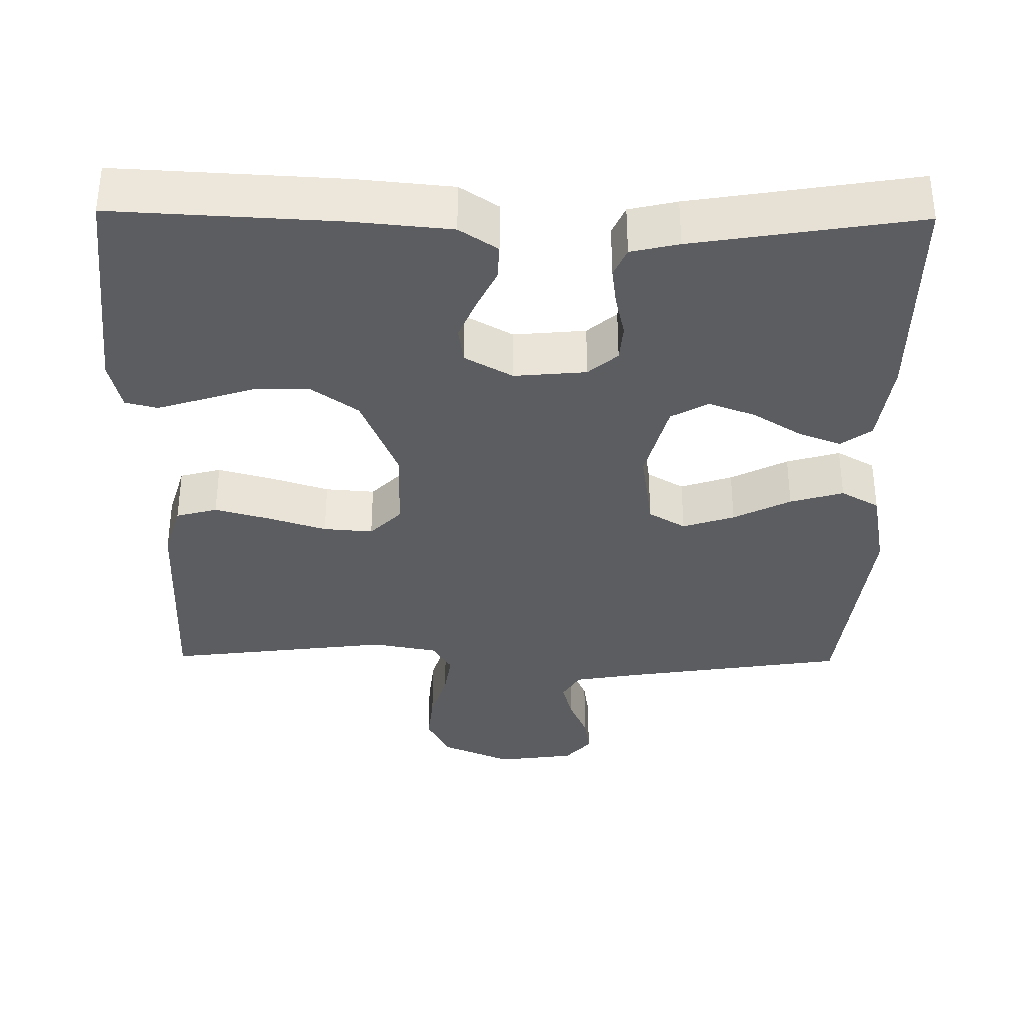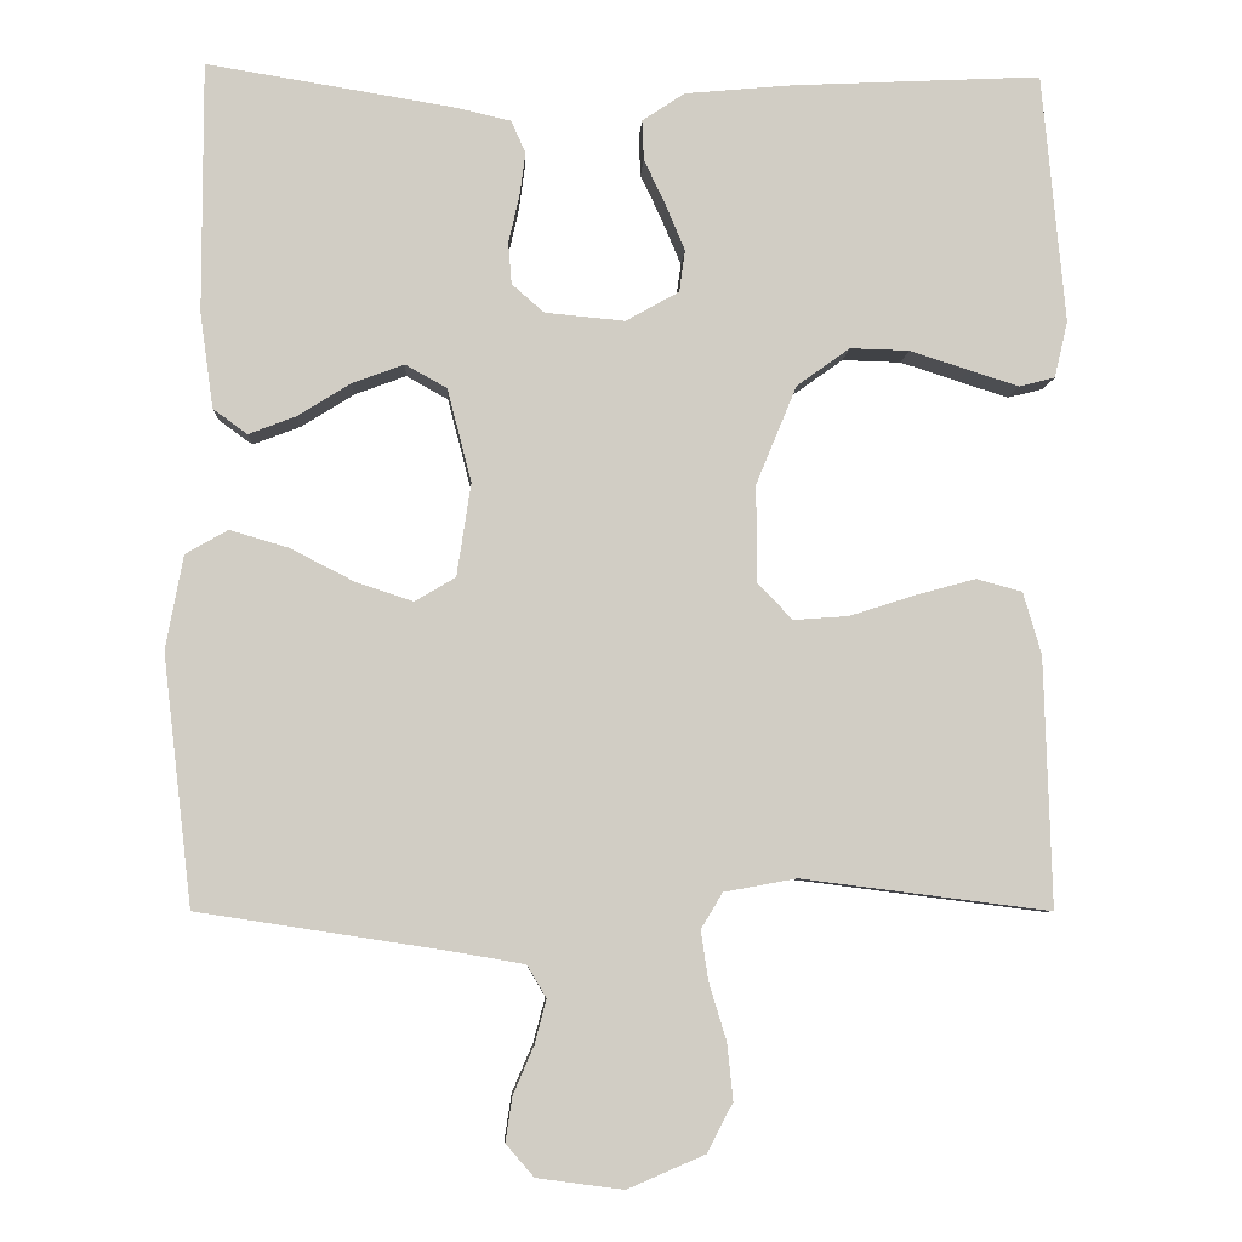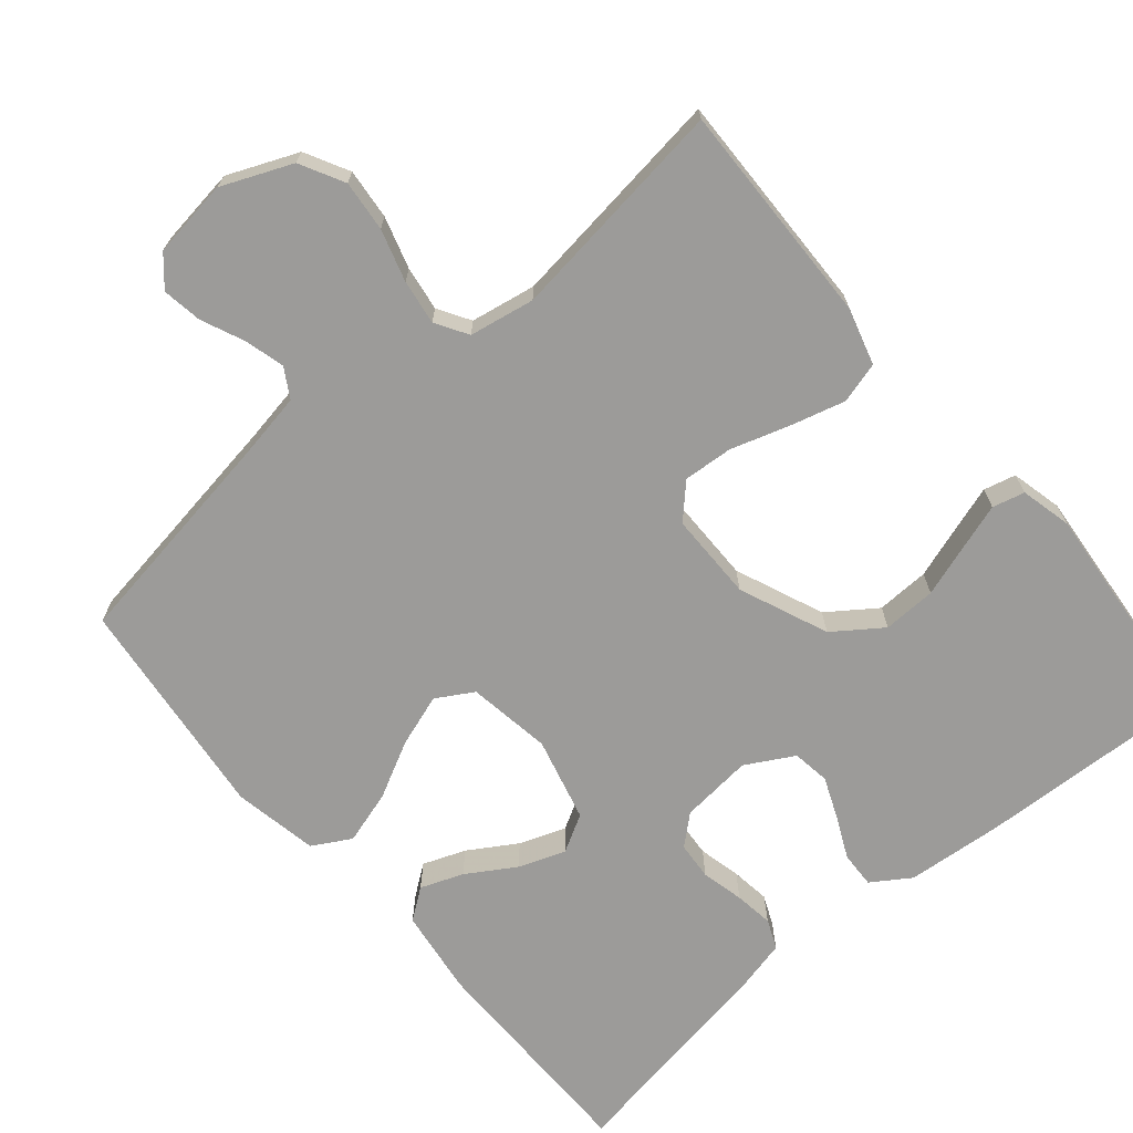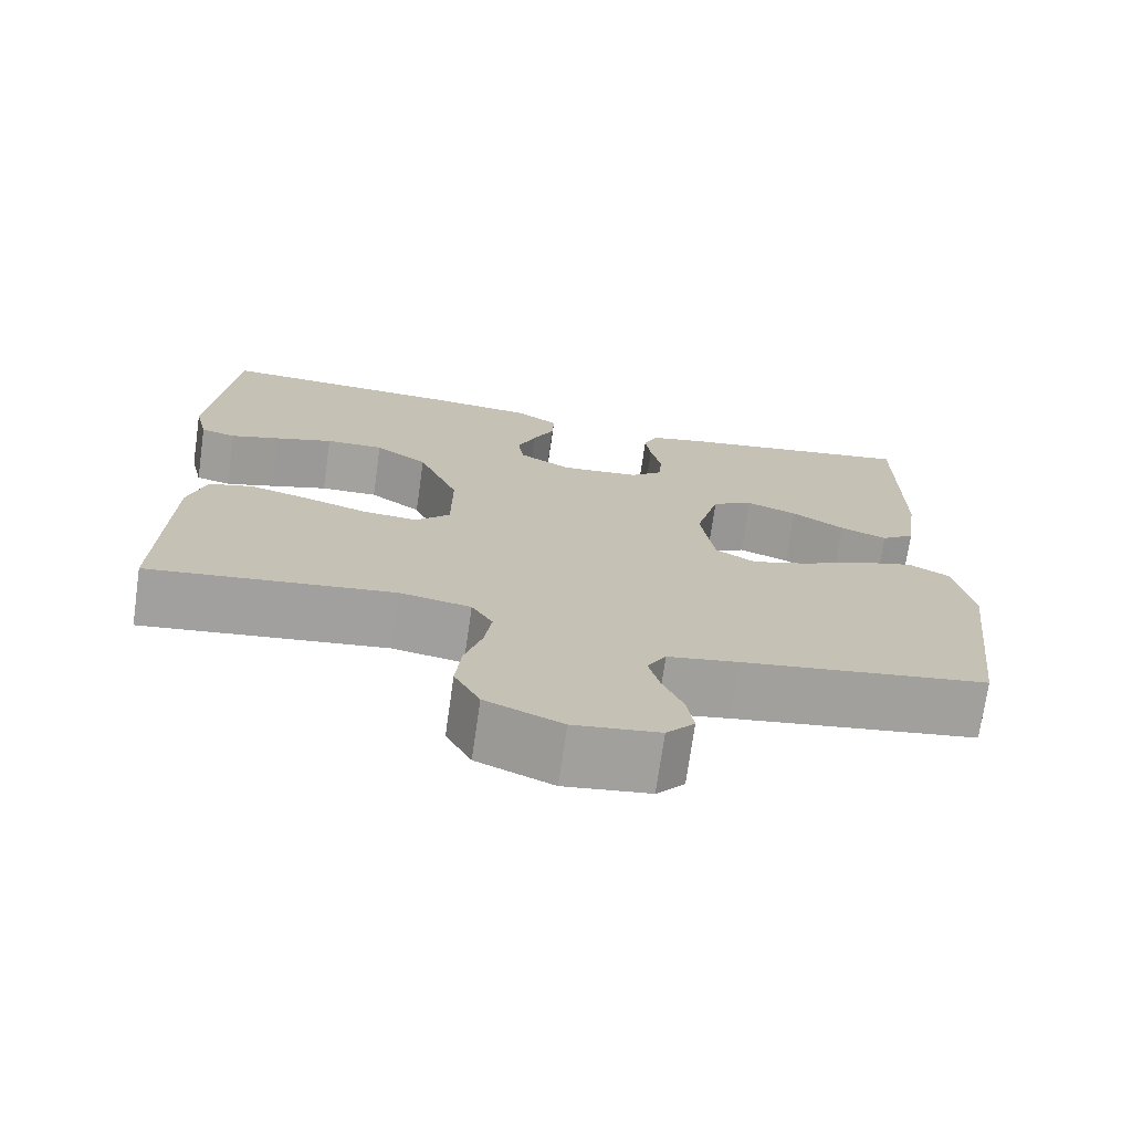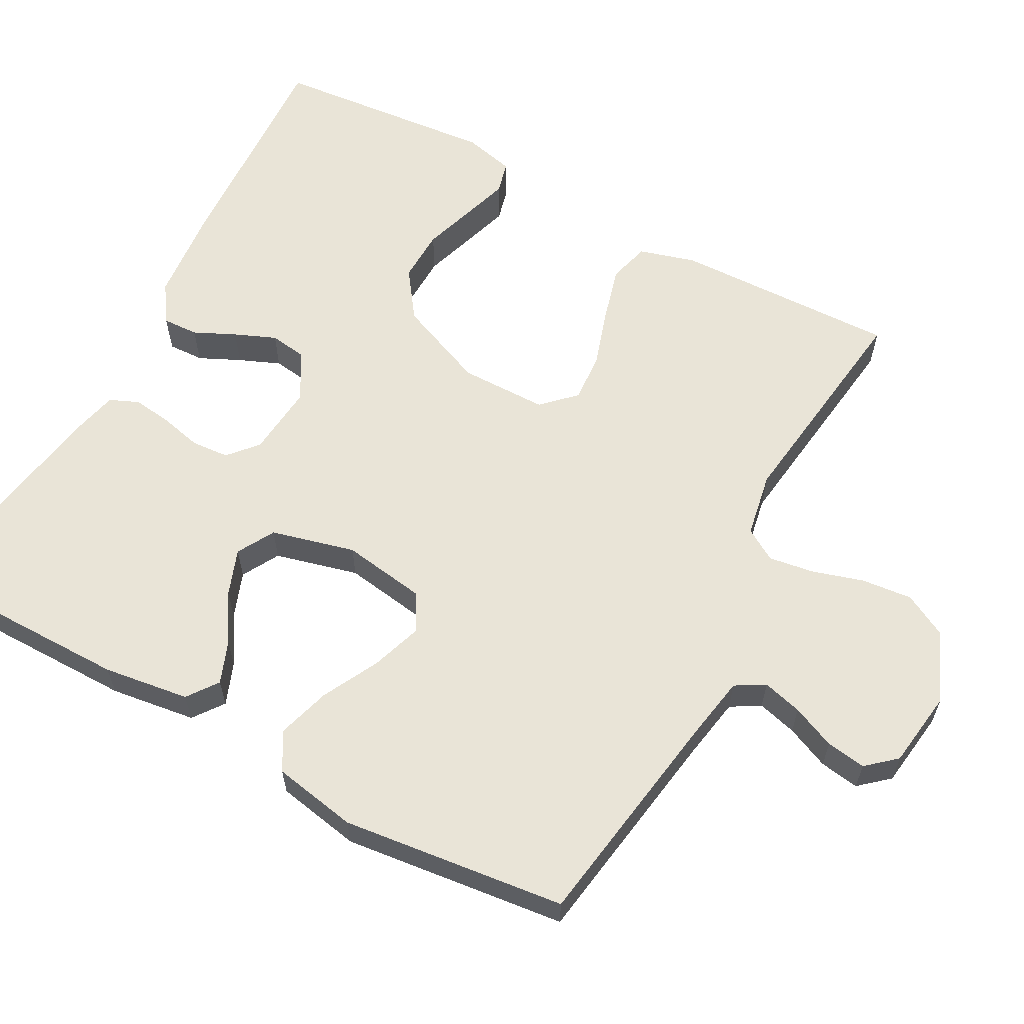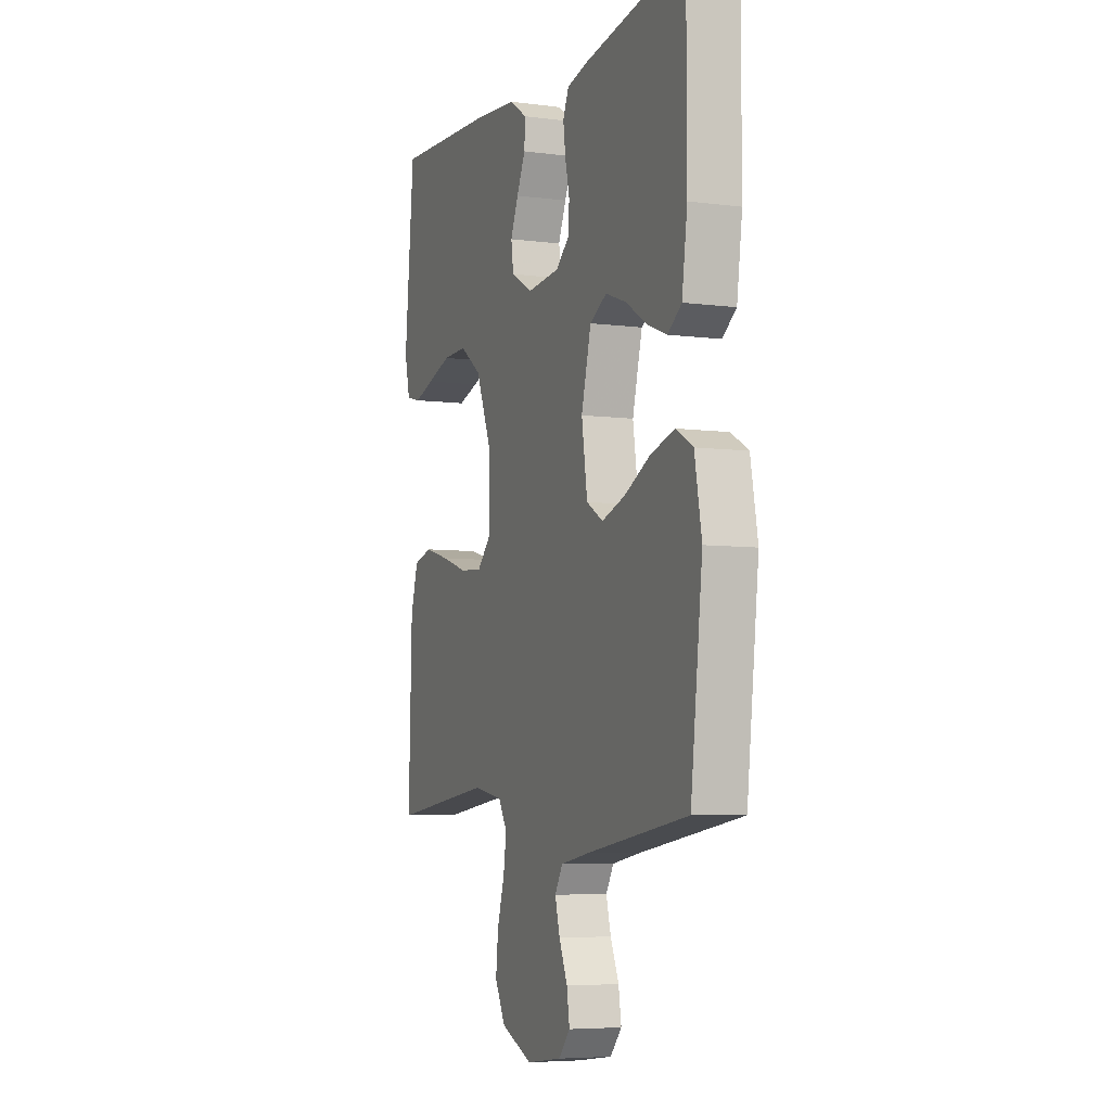
<metadata>
{"format":"obj","ext":"obj","renderer":"f3d","projection":"perspective","resolution":1024,"background":"white","views":[{"elev":-35.5,"azim":-0.8,"up":"+Y"},{"elev":-6.3,"azim":177.1,"up":"+Z"},{"elev":-69.7,"azim":-139.6,"up":"+Y"},{"elev":-72.4,"azim":-8.1,"up":"+Z"},{"elev":61.0,"azim":118.5,"up":"+Y"},{"elev":-6.0,"azim":68.3,"up":"+Z"}]}
</metadata>
<code>
v -0.5 0.07 -0.5
v -0.491 0.07 -0.2
v -0.469 0.07 -0.125
v -0.414 0.07 -0.11
v -0.341 0.07 -0.13
v -0.263 0.07 -0.155
v -0.197 0.07 -0.16
v -0.155 0.07 -0.117
v -0.154 0.07 0
v -0.203 0.07 0.119
v -0.267 0.07 0.165
v -0.338 0.07 0.163
v -0.409 0.07 0.14
v -0.469 0.07 0.121
v -0.512 0.07 0.132
v -0.528 0.07 0.2
v -0.5 0.07 0.5
v -0.2 0.07 0.485
v -0.071 0.07 0.473
v -0.02 0.07 0.439
v -0.022 0.07 0.391
v -0.048 0.07 0.336
v -0.071 0.07 0.281
v -0.064 0.07 0.231
v 0 0.07 0.195
v 0.096 0.07 0.204
v 0.135 0.07 0.238
v 0.139 0.07 0.288
v 0.126 0.07 0.345
v 0.119 0.07 0.397
v 0.136 0.07 0.436
v 0.2 0.07 0.451
v 0.5 0.07 0.5
v 0.5 0.07 0.2
v 0.484 0.07 0.085
v 0.443 0.07 0.055
v 0.386 0.07 0.077
v 0.322 0.07 0.117
v 0.26 0.07 0.14
v 0.21 0.07 0.112
v 0.181 0.07 0
v 0.198 0.07 -0.112
v 0.247 0.07 -0.141
v 0.316 0.07 -0.118
v 0.392 0.07 -0.079
v 0.463 0.07 -0.058
v 0.514 0.07 -0.087
v 0.535 0.07 -0.2
v 0.5 0.07 -0.5
v 0.2 0.07 -0.546
v 0.114 0.07 -0.561
v 0.091 0.07 -0.6
v 0.105 0.07 -0.653
v 0.13 0.07 -0.711
v 0.138 0.07 -0.764
v 0.104 0.07 -0.803
v 0 0.07 -0.817
v -0.093 0.07 -0.777
v -0.124 0.07 -0.718
v -0.117 0.07 -0.65
v -0.096 0.07 -0.581
v -0.087 0.07 -0.521
v -0.113 0.07 -0.478
v -0.2 0.07 -0.462
v -0.5 0 -0.5
v -0.491 0 -0.2
v -0.469 0 -0.125
v -0.414 0 -0.11
v -0.341 0 -0.13
v -0.263 0 -0.155
v -0.197 0 -0.16
v -0.155 0 -0.117
v -0.154 0 0
v -0.203 0 0.119
v -0.267 0 0.165
v -0.338 0 0.163
v -0.409 0 0.14
v -0.469 0 0.121
v -0.512 0 0.132
v -0.528 0 0.2
v -0.5 0 0.5
v -0.2 0 0.485
v -0.071 0 0.473
v -0.02 0 0.439
v -0.022 0 0.391
v -0.048 0 0.336
v -0.071 0 0.281
v -0.064 0 0.231
v 0 0 0.195
v 0.096 0 0.204
v 0.135 0 0.238
v 0.139 0 0.288
v 0.126 0 0.345
v 0.119 0 0.397
v 0.136 0 0.436
v 0.2 0 0.451
v 0.5 0 0.5
v 0.5 0 0.2
v 0.484 0 0.085
v 0.443 0 0.055
v 0.386 0 0.077
v 0.322 0 0.117
v 0.26 0 0.14
v 0.21 0 0.112
v 0.181 0 0
v 0.198 0 -0.112
v 0.247 0 -0.141
v 0.316 0 -0.118
v 0.392 0 -0.079
v 0.463 0 -0.058
v 0.514 0 -0.087
v 0.535 0 -0.2
v 0.5 0 -0.5
v 0.2 0 -0.546
v 0.114 0 -0.561
v 0.091 0 -0.6
v 0.105 0 -0.653
v 0.13 0 -0.711
v 0.138 0 -0.764
v 0.104 0 -0.803
v 0 0 -0.817
v -0.093 0 -0.777
v -0.124 0 -0.718
v -0.117 0 -0.65
v -0.096 0 -0.581
v -0.087 0 -0.521
v -0.113 0 -0.478
v -0.2 0 -0.462
f 59 60 61
f 58 59 61
f 57 58 61
f 56 57 61
f 55 56 61
f 54 55 61
f 53 54 61
f 52 53 61 62
f 51 52 62 63
f 48 49 50
f 47 48 50
f 46 47 50
f 45 46 50
f 44 45 50
f 50 51 63
f 44 50 63
f 43 44 63
f 36 37 38
f 35 36 38
f 34 35 38
f 33 34 38
f 32 33 38
f 31 32 38
f 30 31 38
f 29 30 38
f 28 29 38
f 27 28 38 39
f 26 27 39 40
f 20 21 22
f 19 20 22
f 18 19 22
f 17 18 22
f 16 17 22
f 15 16 22
f 14 15 22
f 13 14 22
f 12 13 22
f 11 12 22 23
f 10 11 23 24
f 4 5 6
f 3 4 6
f 2 3 6
f 1 2 6
f 64 1 6
f 64 6 7
f 64 7 8
f 63 64 8
f 43 63 8
f 42 43 8
f 41 42 8 9
f 41 9 10
f 40 41 10
f 26 40 10
f 25 26 10
f 10 24 25
f 125 124 123
f 125 123 122
f 125 122 121
f 125 121 120
f 125 120 119
f 125 119 118
f 125 118 117
f 126 125 117 116
f 127 126 116 115
f 114 113 112
f 114 112 111
f 114 111 110
f 114 110 109
f 114 109 108
f 127 115 114
f 127 114 108
f 127 108 107
f 102 101 100
f 102 100 99
f 102 99 98
f 102 98 97
f 102 97 96
f 102 96 95
f 102 95 94
f 102 94 93
f 102 93 92
f 103 102 92 91
f 104 103 91 90
f 86 85 84
f 86 84 83
f 86 83 82
f 86 82 81
f 86 81 80
f 86 80 79
f 86 79 78
f 86 78 77
f 86 77 76
f 87 86 76 75
f 88 87 75 74
f 70 69 68
f 70 68 67
f 70 67 66
f 70 66 65
f 70 65 128
f 71 70 128
f 72 71 128
f 72 128 127
f 72 127 107
f 72 107 106
f 73 72 106 105
f 74 73 105
f 74 105 104
f 74 104 90
f 74 90 89
f 89 88 74
f 1 65 66 2
f 2 66 67 3
f 3 67 68 4
f 4 68 69 5
f 5 69 70 6
f 6 70 71 7
f 7 71 72 8
f 8 72 73 9
f 9 73 74 10
f 10 74 75 11
f 11 75 76 12
f 12 76 77 13
f 13 77 78 14
f 14 78 79 15
f 15 79 80 16
f 16 80 81 17
f 17 81 82 18
f 18 82 83 19
f 19 83 84 20
f 20 84 85 21
f 21 85 86 22
f 22 86 87 23
f 23 87 88 24
f 24 88 89 25
f 25 89 90 26
f 26 90 91 27
f 27 91 92 28
f 28 92 93 29
f 29 93 94 30
f 30 94 95 31
f 31 95 96 32
f 32 96 97 33
f 33 97 98 34
f 34 98 99 35
f 35 99 100 36
f 36 100 101 37
f 37 101 102 38
f 38 102 103 39
f 39 103 104 40
f 40 104 105 41
f 41 105 106 42
f 42 106 107 43
f 43 107 108 44
f 44 108 109 45
f 45 109 110 46
f 46 110 111 47
f 47 111 112 48
f 48 112 113 49
f 49 113 114 50
f 50 114 115 51
f 51 115 116 52
f 52 116 117 53
f 53 117 118 54
f 54 118 119 55
f 55 119 120 56
f 56 120 121 57
f 57 121 122 58
f 58 122 123 59
f 59 123 124 60
f 60 124 125 61
f 61 125 126 62
f 62 126 127 63
f 63 127 128 64
f 64 128 65 1

</code>
